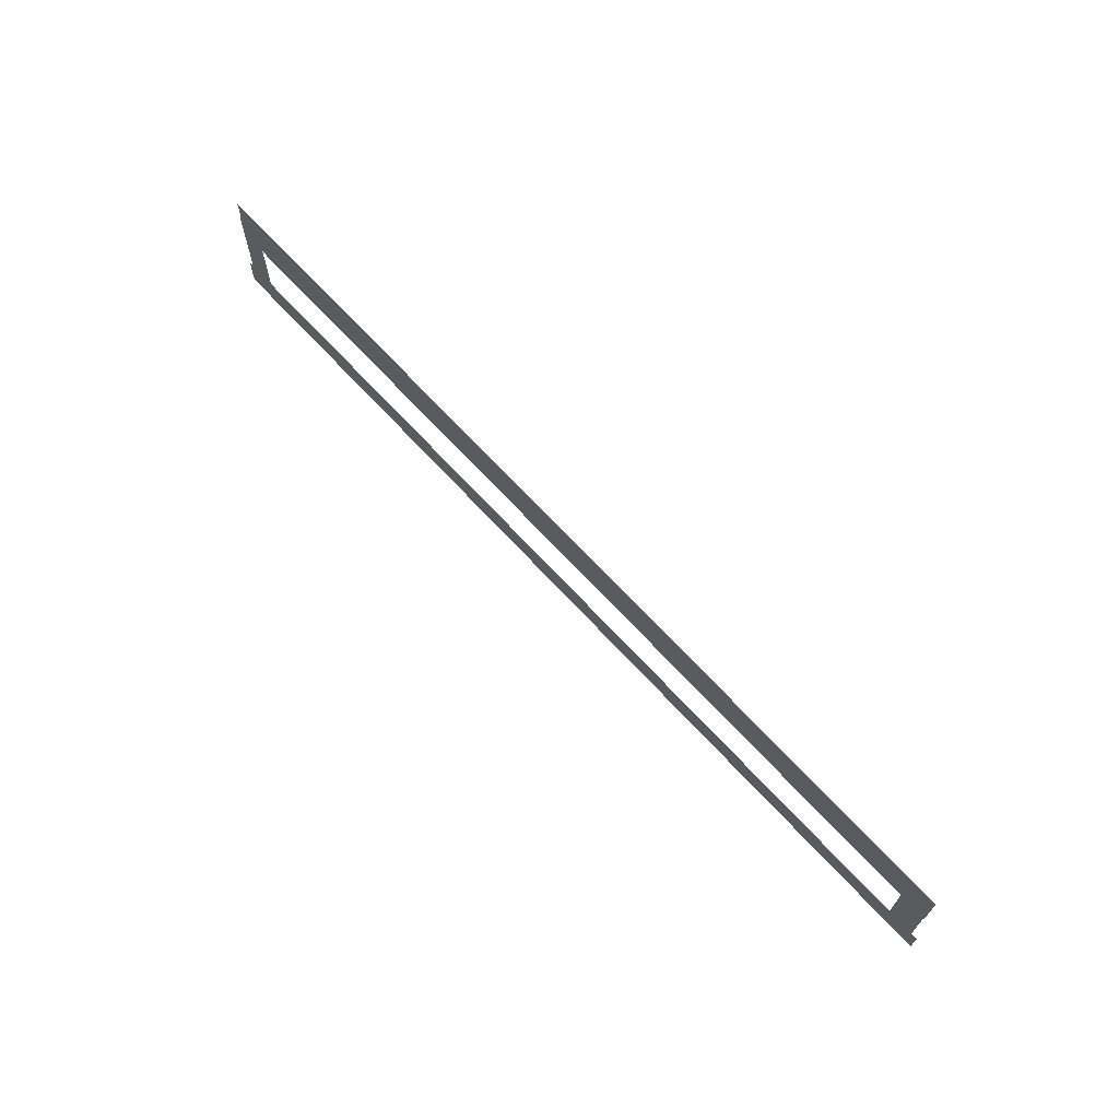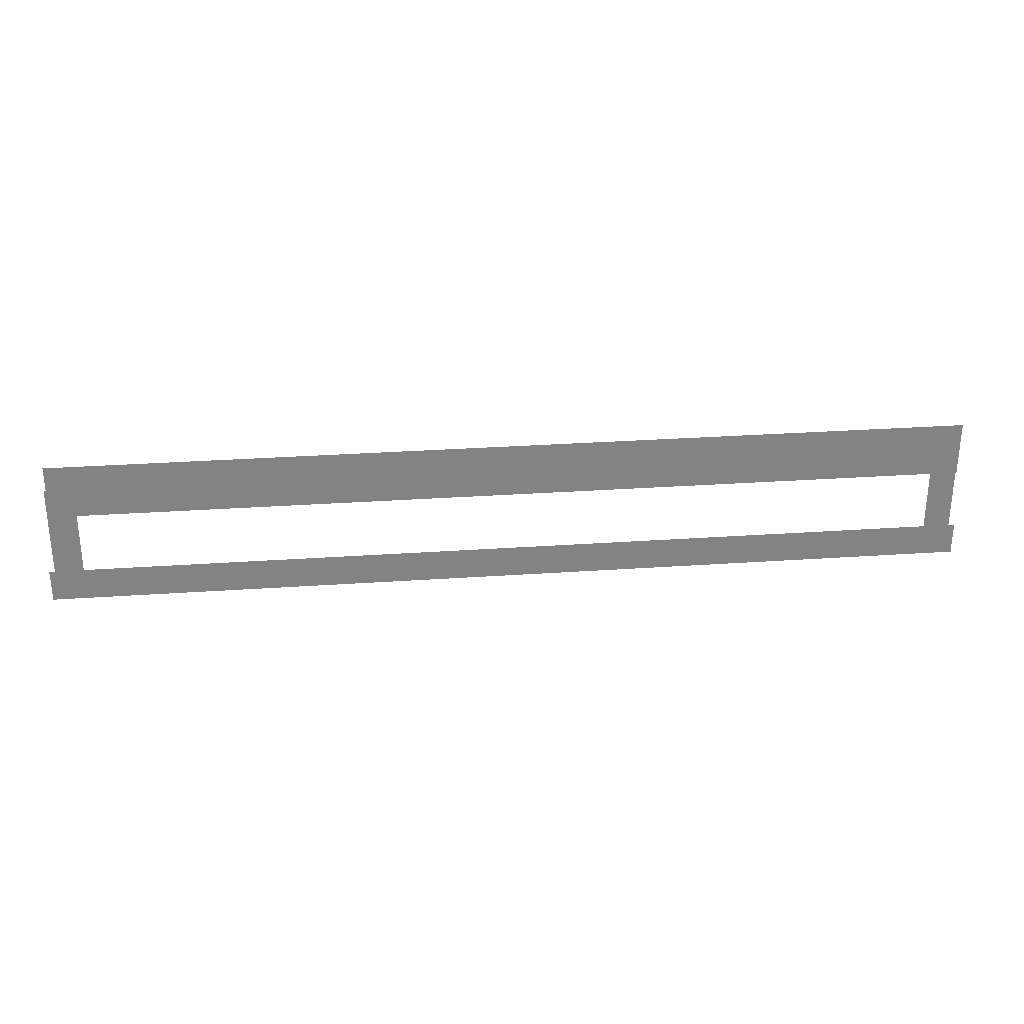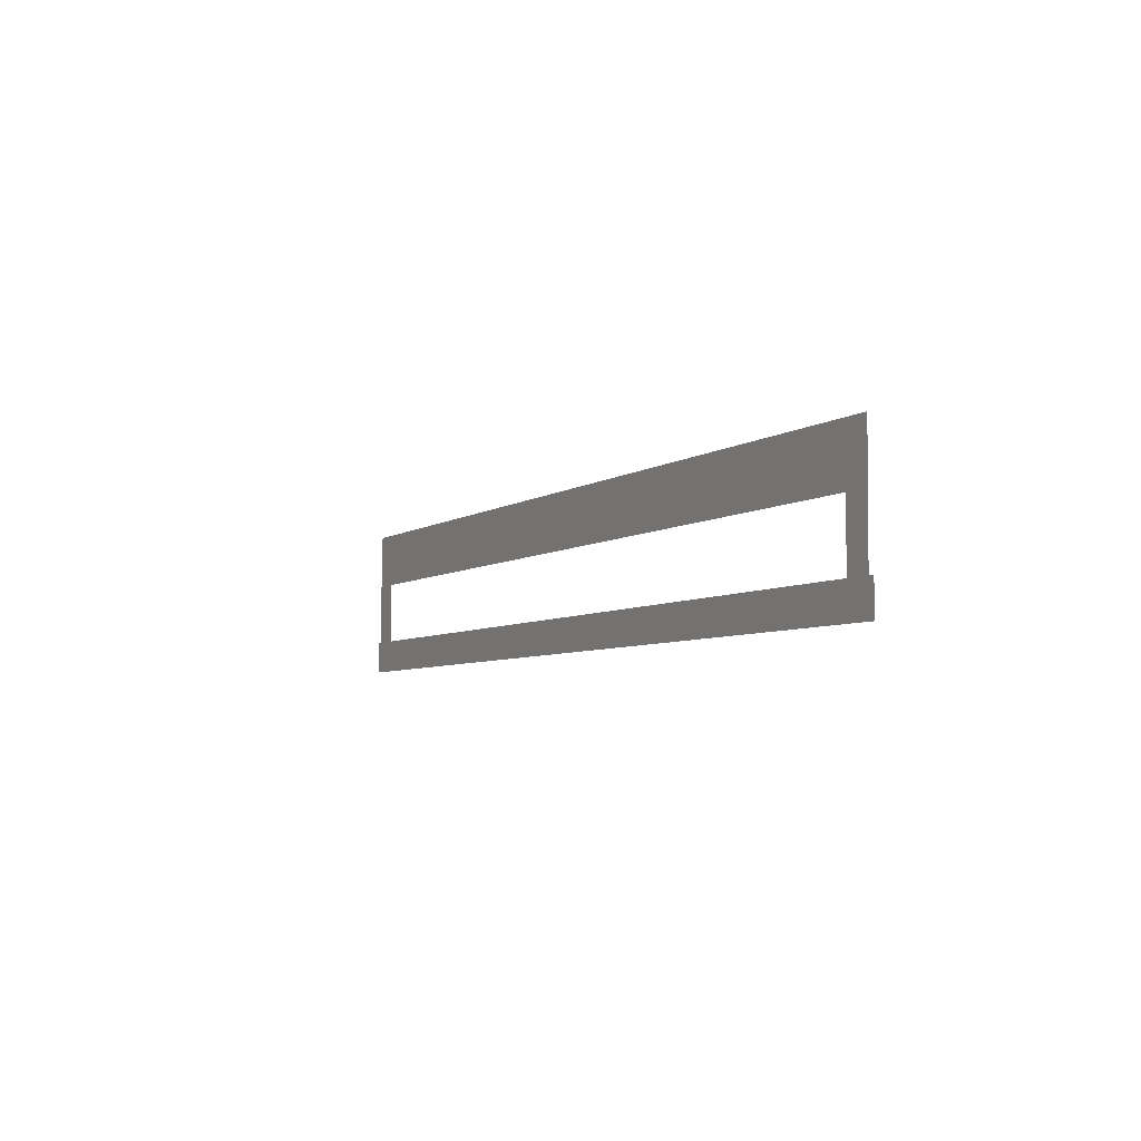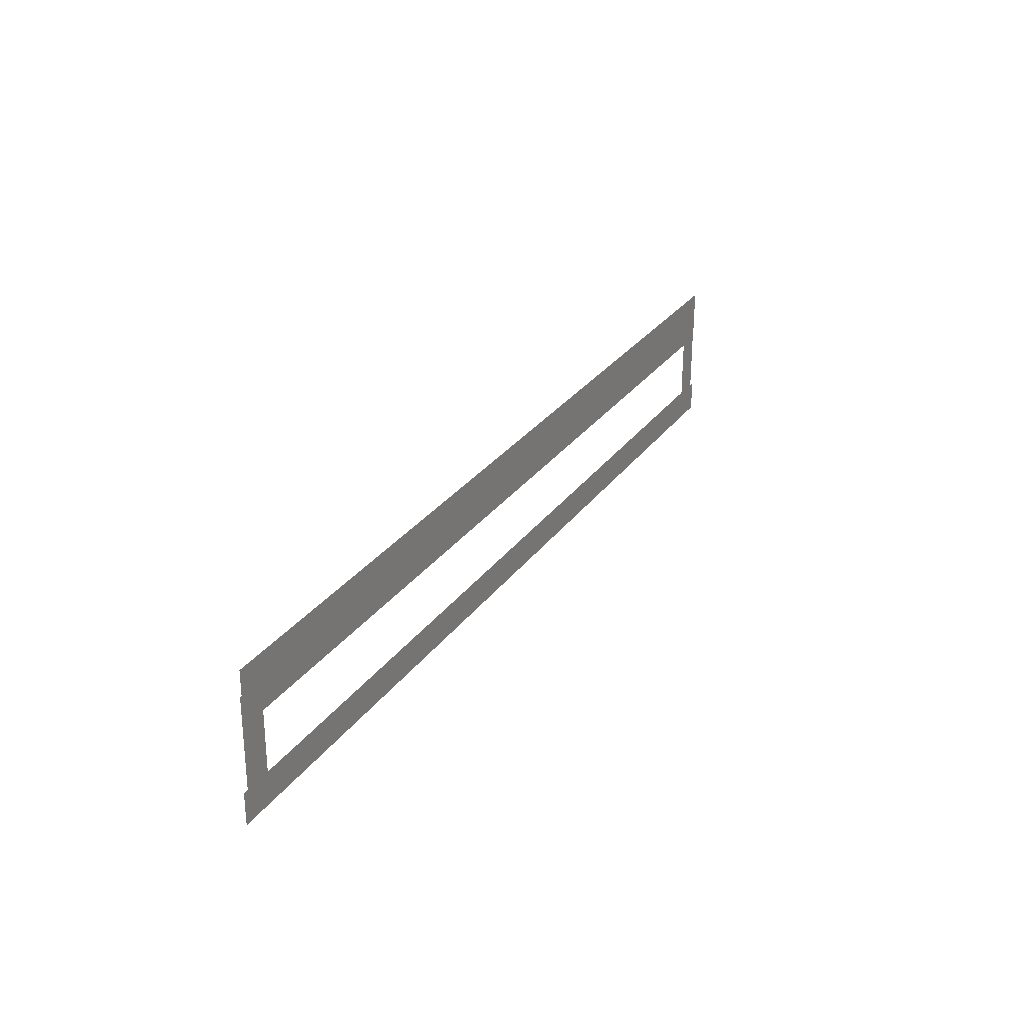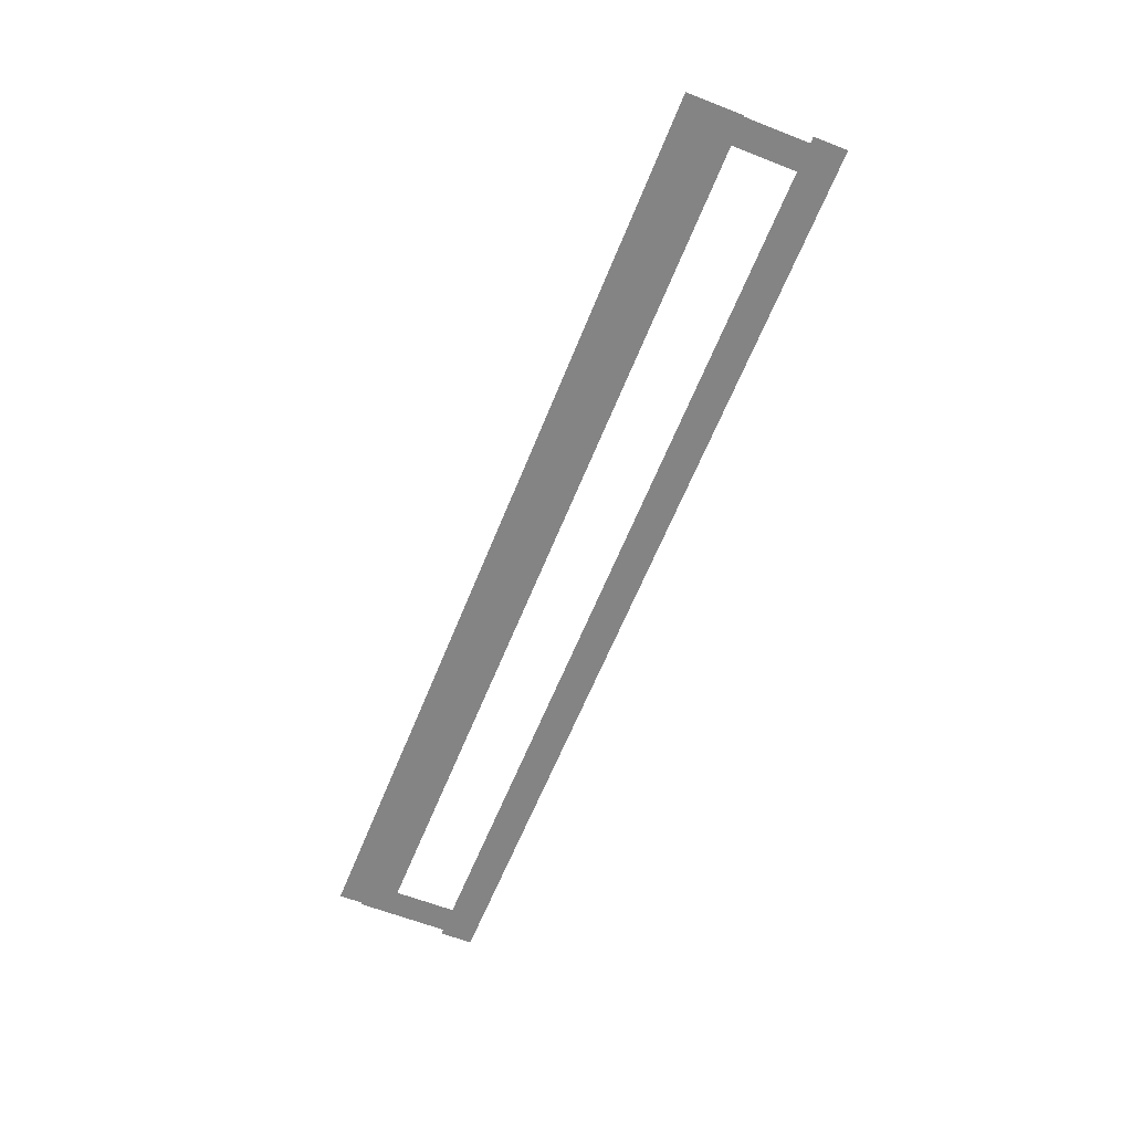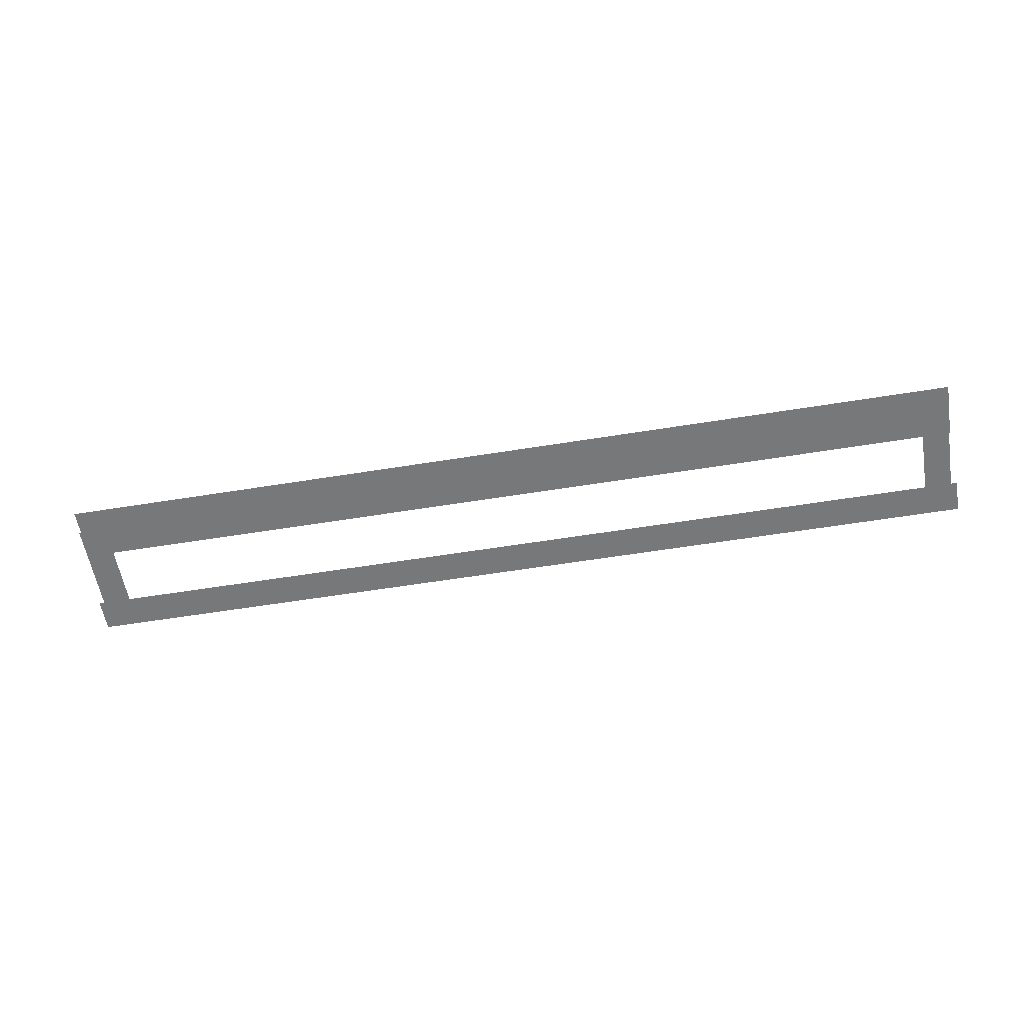
<metadata>
{"format":"obj","ext":"obj","renderer":"f3d","projection":"perspective","resolution":1024,"background":"white","views":[{"elev":67.3,"azim":-132.4,"up":"+Y"},{"elev":29.2,"azim":174.1,"up":"+Y"},{"elev":-5.4,"azim":-117.2,"up":"+Y"},{"elev":28.4,"azim":118.3,"up":"+Y"},{"elev":-61.4,"azim":-111.7,"up":"+Z"},{"elev":-57.3,"azim":-170.4,"up":"+Z"}]}
</metadata>
<code>
v -32.96 6.817 0.002
v -32.96 2.963 0.002
v -32.49 2.963 0.002
v -32.49 6.817 0.002
v -32.01 2.963 0.002
v -32.01 6.817 0.002
v -32.96 6.817 0.002
v -32.49 6.817 0.002
v -32.01 6.817 0.002
v -0.2832 2.965 0.002
v -0.2975 6.819 0.002
v -0.8053 6.817 0.002
v -0.791 2.963 0.002
v -1.313 6.815 0.002
v -1.299 2.961 0.002
v -0.2832 2.965 0.002
v -0.791 2.963 0.002
v -1.299 2.961 0.002
v -2.812 2.381 0.001
v -1.497 2.381 0.001
v -1.497 2.963 0.001
v -2.812 2.963 0.001
v -1.497 3.545 0.001
v -2.812 3.545 0.001
v -4.127 2.381 0.001
v -2.812 2.381 0.001
v -2.812 2.963 0.001
v -4.127 2.963 0.001
v -2.812 3.545 0.001
v -4.127 3.545 0.001
v -5.442 2.381 0.001
v -4.127 2.381 0.001
v -4.127 2.963 0.001
v -5.442 2.963 0.001
v -4.127 3.545 0.001
v -5.442 3.545 0.001
v -6.757 2.381 0.001
v -5.442 2.381 0.001
v -5.442 2.963 0.001
v -6.757 2.963 0.001
v -5.442 3.545 0.001
v -6.757 3.545 0.001
v -8.072 2.381 0.001
v -6.757 2.381 0.001
v -6.757 2.963 0.001
v -8.072 2.963 0.001
v -6.757 3.545 0.001
v -8.072 3.545 0.001
v -9.387 2.381 0.001
v -8.072 2.381 0.001
v -8.072 2.963 0.001
v -9.387 2.963 0.001
v -8.072 3.545 0.001
v -9.387 3.545 0.001
v -10.7 2.381 0.001
v -9.387 2.381 0.001
v -9.387 2.963 0.001
v -10.7 2.963 0.001
v -9.387 3.545 0.001
v -10.7 3.545 0.001
v -12.02 2.381 0.001
v -10.7 2.381 0.001
v -10.7 2.963 0.001
v -12.02 2.963 0.001
v -10.7 3.545 0.001
v -12.02 3.545 0.001
v -13.33 2.381 0.001
v -12.02 2.381 0.001
v -12.02 2.963 0.001
v -13.33 2.963 0.001
v -12.02 3.545 0.001
v -13.33 3.545 0.001
v -14.65 2.381 0.001
v -13.33 2.381 0.001
v -13.33 2.963 0.001
v -14.65 2.963 0.001
v -13.33 3.545 0.001
v -14.65 3.545 0.001
v -15.96 2.381 0.001
v -14.65 2.381 0.001
v -14.65 2.963 0.001
v -15.96 2.963 0.001
v -14.65 3.545 0.001
v -15.96 3.545 0.001
v -17.28 2.381 0.001
v -15.96 2.381 0.001
v -15.96 2.963 0.001
v -17.28 2.963 0.001
v -15.96 3.545 0.001
v -17.28 3.545 0.001
v -18.59 2.381 0.001
v -17.28 2.381 0.001
v -17.28 2.963 0.001
v -18.59 2.963 0.001
v -17.28 3.545 0.001
v -18.59 3.545 0.001
v -19.91 2.381 0.001
v -18.59 2.381 0.001
v -18.59 2.963 0.001
v -19.91 2.963 0.001
v -18.59 3.545 0.001
v -19.91 3.545 0.001
v -21.22 2.381 0.001
v -19.91 2.381 0.001
v -19.91 2.963 0.001
v -21.22 2.963 0.001
v -19.91 3.545 0.001
v -21.22 3.545 0.001
v -22.54 2.381 0.001
v -21.22 2.381 0.001
v -21.22 2.963 0.001
v -22.54 2.963 0.001
v -21.22 3.545 0.001
v -22.54 3.545 0.001
v -23.85 2.381 0.001
v -22.54 2.381 0.001
v -22.54 2.963 0.001
v -23.85 2.963 0.001
v -22.54 3.545 0.001
v -23.85 3.545 0.001
v -25.17 2.381 0.001
v -23.85 2.381 0.001
v -23.85 2.963 0.001
v -25.17 2.963 0.001
v -23.85 3.545 0.001
v -25.17 3.545 0.001
v -26.48 2.381 0.001
v -25.17 2.381 0.001
v -25.17 2.963 0.001
v -26.48 2.963 0.001
v -25.17 3.545 0.001
v -26.48 3.545 0.001
v -27.8 2.381 0.001
v -26.48 2.381 0.001
v -26.48 2.963 0.001
v -27.8 2.963 0.001
v -26.48 3.545 0.001
v -27.8 3.545 0.001
v -29.11 2.381 0.001
v -27.8 2.381 0.001
v -27.8 2.963 0.001
v -29.11 2.963 0.001
v -27.8 3.545 0.001
v -29.11 3.545 0.001
v -30.43 2.381 0.001
v -29.11 2.381 0.001
v -29.11 2.963 0.001
v -30.43 2.963 0.001
v -29.11 3.545 0.001
v -30.43 3.545 0.001
v -31.74 2.381 0.001
v -30.43 2.381 0.001
v -30.43 2.963 0.001
v -31.74 2.963 0.001
v -30.43 3.545 0.001
v -31.74 3.545 0.001
v -1.497 2.381 0.001
v -0.09098 2.381 0.001
v -0.09098 2.963 0.001
v -1.497 2.963 0.001
v -0.09098 3.545 0.001
v -1.497 3.545 0.001
v -32.49 2.381 0.001
v -31.74 2.381 0.001
v -31.74 2.963 0.001
v -32.49 2.963 0.001
v -31.74 3.545 0.001
v -32.49 3.545 0.001
v -33.19 2.381 0.001
v -33.19 2.963 0.001
v -33.19 3.545 0.001
v -28.92 7.689 0
v -31.98 7.689 0
v -31.98 6.72 0
v -28.92 6.72 0
v -31.98 5.751 0
v -28.92 5.751 0
v -25.86 7.689 0
v -28.92 7.689 0
v -28.92 6.72 0
v -25.86 6.72 0
v -28.92 5.751 0
v -25.86 5.751 0
v -22.79 7.689 0
v -25.86 7.689 0
v -25.86 6.72 0
v -22.79 6.72 0
v -25.86 5.751 0
v -22.79 5.751 0
v -19.73 7.689 0
v -22.79 7.689 0
v -22.79 6.72 0
v -19.73 6.72 0
v -22.79 5.751 0
v -19.73 5.751 0
v -16.67 7.689 0
v -19.73 7.689 0
v -19.73 6.72 0
v -16.67 6.72 0
v -19.73 5.751 0
v -16.67 5.751 0
v -15.12 7.689 0
v -16.67 7.689 0
v -16.67 6.72 0
v -15.12 6.72 0
v -16.67 5.751 0
v -15.12 5.751 0
v -13.61 7.689 0
v -13.61 6.72 0
v -13.61 5.751 0
v -10.54 7.689 0
v -13.61 7.689 0
v -13.61 6.72 0
v -10.54 6.72 0
v -13.61 5.751 0
v -10.54 5.751 0
v -7.481 7.689 0
v -10.54 7.689 0
v -10.54 6.72 0
v -7.481 6.72 0
v -10.54 5.751 0
v -7.481 5.751 0
v -4.419 7.689 0
v -7.481 7.689 0
v -7.481 6.72 0
v -4.419 6.72 0
v -7.481 5.751 0
v -4.419 5.751 0
v -1.357 7.689 0
v -4.419 7.689 0
v -4.419 6.72 0
v -1.357 6.72 0
v -4.419 5.751 0
v -1.357 5.751 0
v -31.98 7.689 0
v -33 7.689 0
v -33 6.72 0
v -31.98 6.72 0
v -33 5.751 0
v -31.98 5.751 0
v -0.8053 7.689 0
v -1.357 7.689 0
v -1.357 6.72 0
v -0.8053 6.72 0
v -1.357 5.751 0
v -0.8053 5.751 0
v -0.3722 7.689 0
v -0.3722 6.72 0
v -0.3722 5.751 0
g Terrain_(2)_1640_5
f 1 3 2
f 4 3 1
f 4 5 3
f 6 5 4
f 7 4 1
f 8 4 7
f 8 6 4
f 9 6 8
f 10 12 11
f 13 12 10
f 13 14 12
f 15 14 13
f 16 13 10
f 17 13 16
f 17 15 13
f 18 15 17
f 19 21 20
f 22 21 19
f 22 23 21
f 24 23 22
f 25 27 26
f 28 27 25
f 28 29 27
f 30 29 28
f 31 33 32
f 34 33 31
f 34 35 33
f 36 35 34
f 37 39 38
f 40 39 37
f 40 41 39
f 42 41 40
f 43 45 44
f 46 45 43
f 46 47 45
f 48 47 46
f 49 51 50
f 52 51 49
f 52 53 51
f 54 53 52
f 55 57 56
f 58 57 55
f 58 59 57
f 60 59 58
f 61 63 62
f 64 63 61
f 64 65 63
f 66 65 64
f 67 69 68
f 70 69 67
f 70 71 69
f 72 71 70
f 73 75 74
f 76 75 73
f 76 77 75
f 78 77 76
f 79 81 80
f 82 81 79
f 82 83 81
f 84 83 82
f 85 87 86
f 88 87 85
f 88 89 87
f 90 89 88
f 91 93 92
f 94 93 91
f 94 95 93
f 96 95 94
f 97 99 98
f 100 99 97
f 100 101 99
f 102 101 100
f 103 105 104
f 106 105 103
f 106 107 105
f 108 107 106
f 109 111 110
f 112 111 109
f 112 113 111
f 114 113 112
f 115 117 116
f 118 117 115
f 118 119 117
f 120 119 118
f 121 123 122
f 124 123 121
f 124 125 123
f 126 125 124
f 127 129 128
f 130 129 127
f 130 131 129
f 132 131 130
f 133 135 134
f 136 135 133
f 136 137 135
f 138 137 136
f 139 141 140
f 142 141 139
f 142 143 141
f 144 143 142
f 145 147 146
f 148 147 145
f 148 149 147
f 150 149 148
f 151 153 152
f 154 153 151
f 154 155 153
f 156 155 154
f 157 159 158
f 160 159 157
f 160 161 159
f 162 161 160
f 163 165 164
f 166 165 163
f 166 167 165
f 168 167 166
f 169 166 163
f 170 166 169
f 170 168 166
f 171 168 170
f 172 174 173
f 175 174 172
f 175 176 174
f 177 176 175
f 178 180 179
f 181 180 178
f 181 182 180
f 183 182 181
f 184 186 185
f 187 186 184
f 187 188 186
f 189 188 187
f 190 192 191
f 193 192 190
f 193 194 192
f 195 194 193
f 196 198 197
f 199 198 196
f 199 200 198
f 201 200 199
f 202 204 203
f 205 204 202
f 205 206 204
f 207 206 205
f 208 205 202
f 209 205 208
f 209 207 205
f 210 207 209
f 211 213 212
f 214 213 211
f 214 215 213
f 216 215 214
f 217 219 218
f 220 219 217
f 220 221 219
f 222 221 220
f 223 225 224
f 226 225 223
f 226 227 225
f 228 227 226
f 229 231 230
f 232 231 229
f 232 233 231
f 234 233 232
f 235 237 236
f 238 237 235
f 238 239 237
f 240 239 238
f 241 243 242
f 244 243 241
f 244 245 243
f 246 245 244
f 247 244 241
f 248 244 247
f 248 246 244
f 249 246 248

</code>
